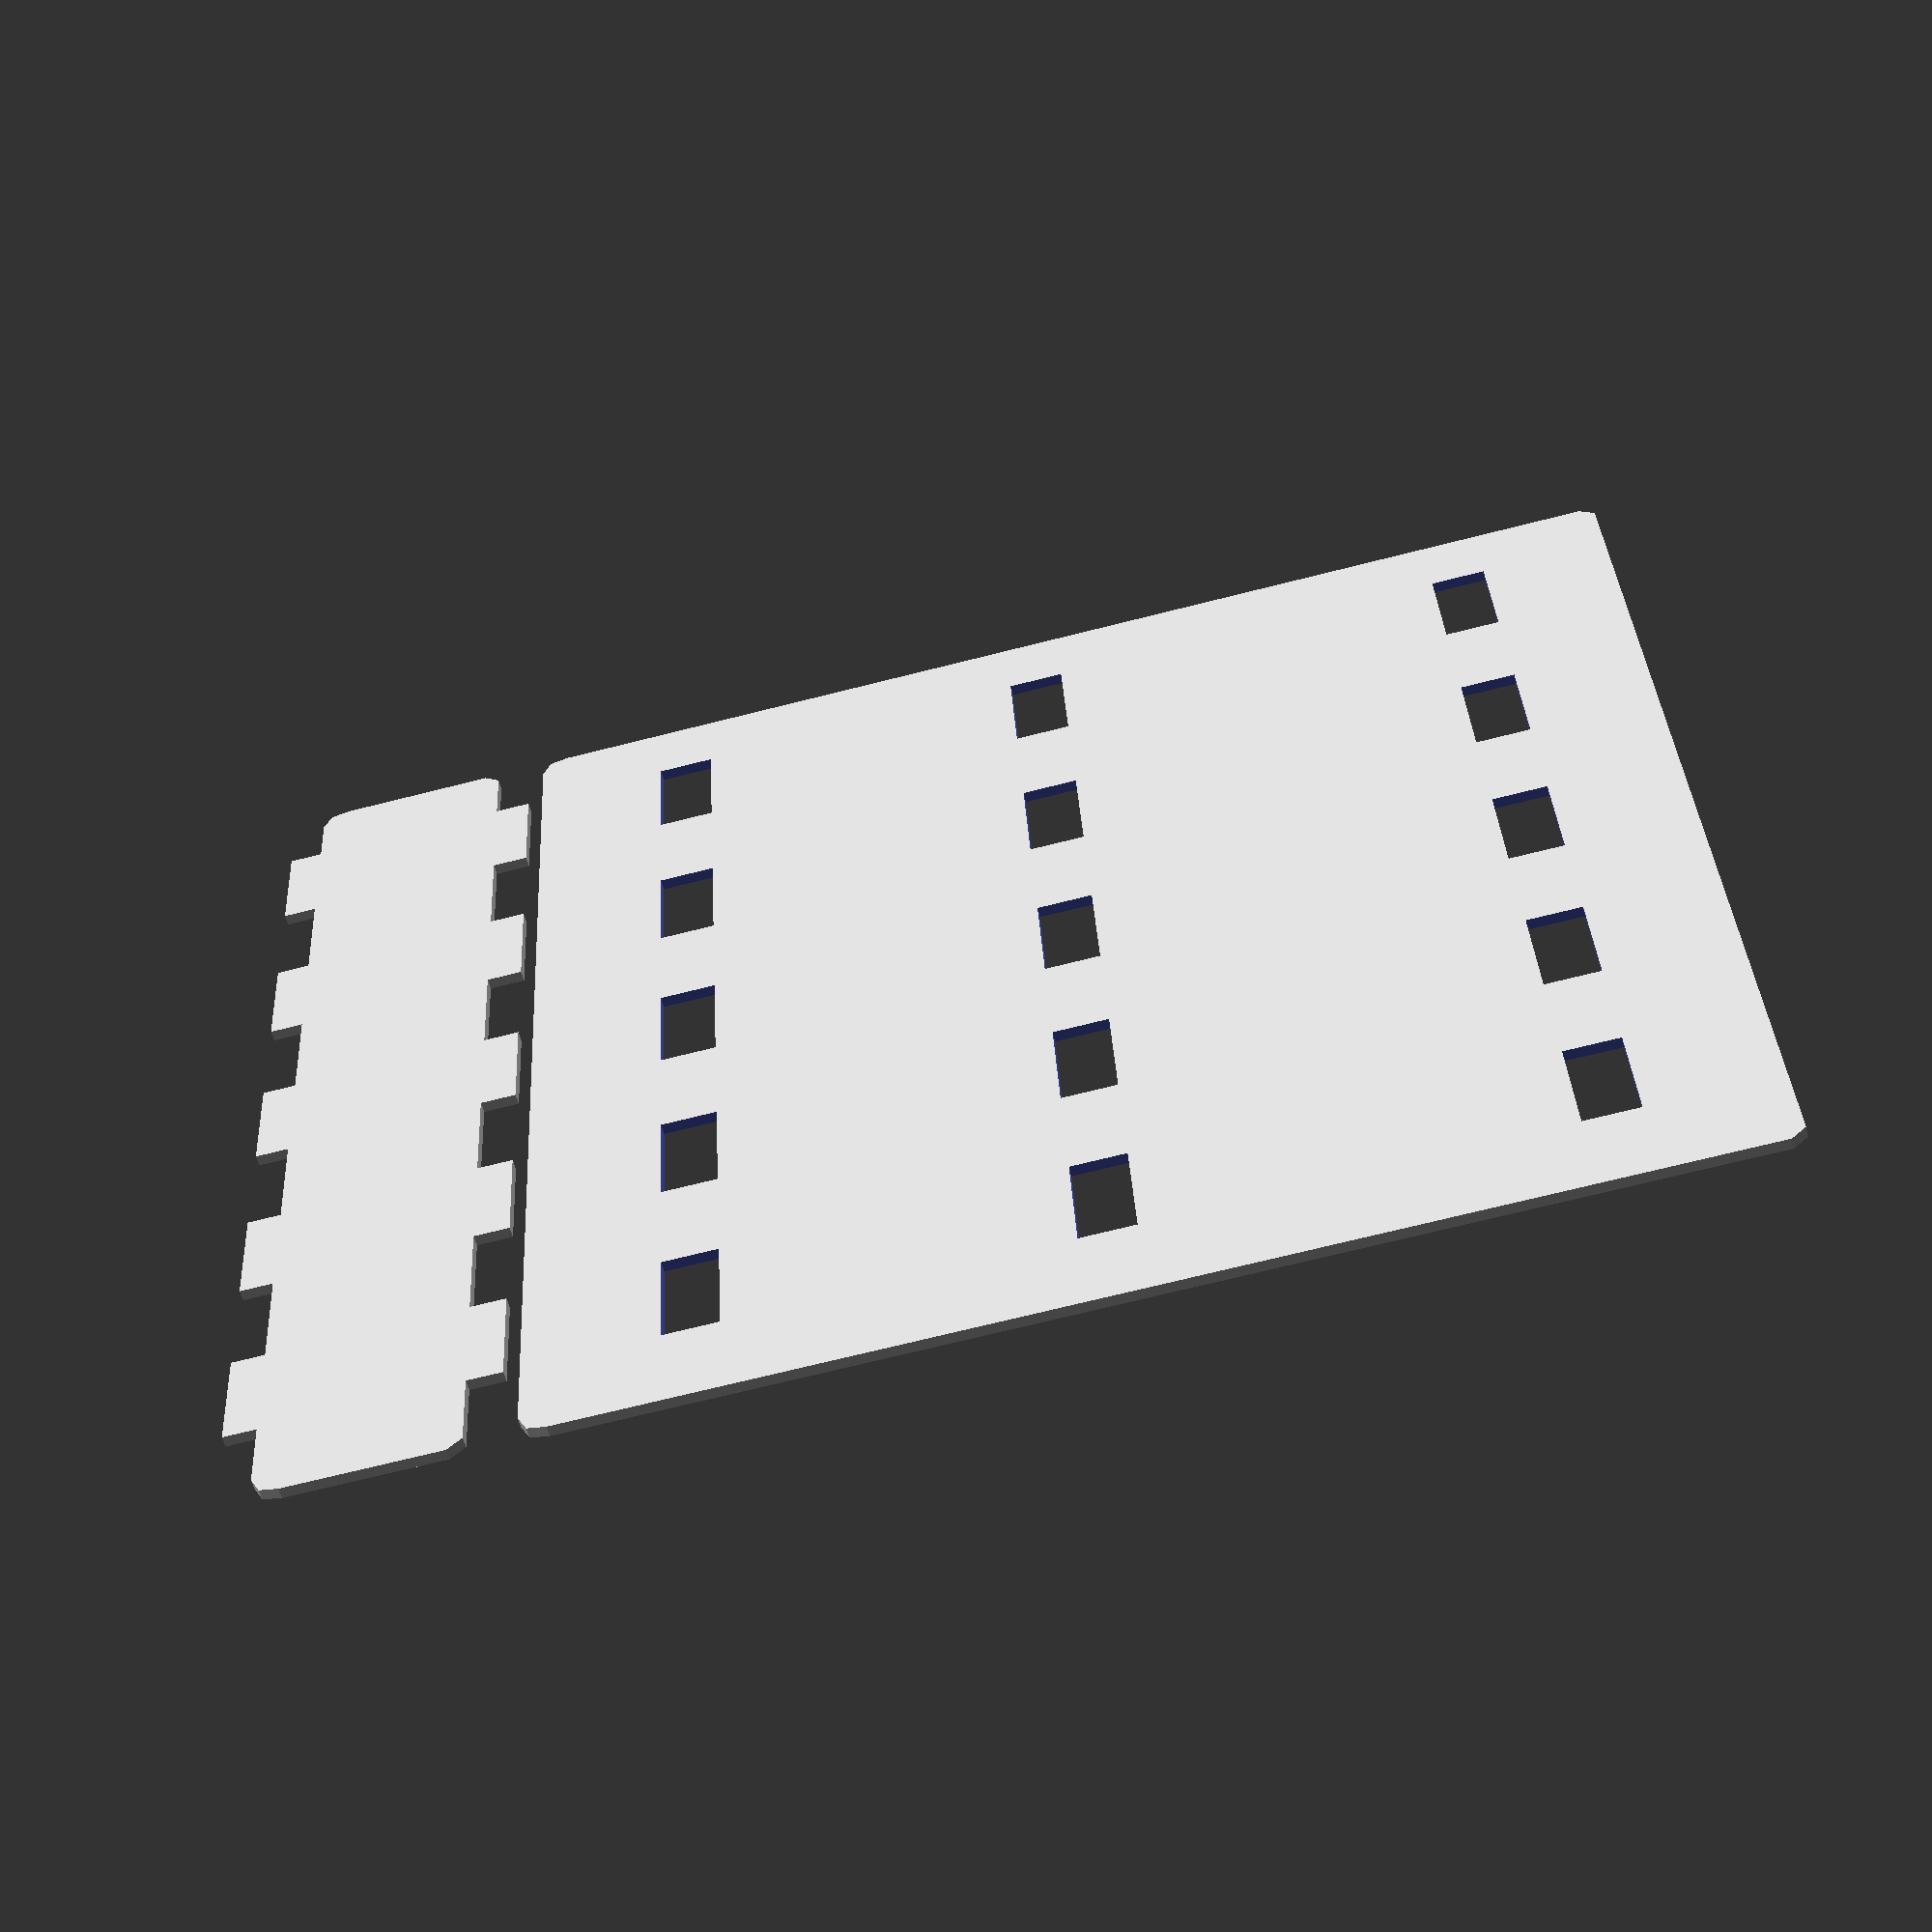
<openscad>
notch=[5,10];
module Center(){
    difference(){ 
    minkowski(){
    square(101.6,101.6);
    circle(r=2);    
        }
        
    translate([10,5]){square(notch);}
    translate([10,25]){square(notch);}
    translate([10,45]){square(notch);}translate([10,65]){square(notch);}
    translate([10,85]){square(notch);}
    
    
    translate([51.6,5]){square(notch);}
    translate([51.6,25]){square(notch);}
    translate([51.6,45]){square(notch);}translate([51.6,65]){square(notch);}
    translate([51.6,85]){square(notch);}

    
    translate([86.6,5]){square(notch);}
    translate([86.6,25]){square(notch);}
    translate([86.6,45]){square(notch);}translate([86.6,65]){square(notch);}
    translate([86.6,85]){square(notch);}
    }
}
    

module CrossBeam(){
    
   
    minkowski(){
        square([14.10,101.6]);
      circle(r=2);  
    }
       
    translate([-5,5]){square(notch);}
    translate([-5,25]){square(notch);}
    translate([-5,45]){square(notch);}translate([-5,65]){square(notch);}
    translate([-5,85]){square([5,10]);}

   translate([14.10,0]){    
   translate([0,5]){square(notch);}
    translate([0,25]){square(notch);}
    translate([0,45]){square(notch);}translate([0,65]){square(notch);}
    translate([0,85]){square(notch);}
        
   }

}

translate([110,0]){CrossBeam();}
Center();
</openscad>
<views>
elev=56.2 azim=176.9 roll=14.0 proj=p view=wireframe
</views>
